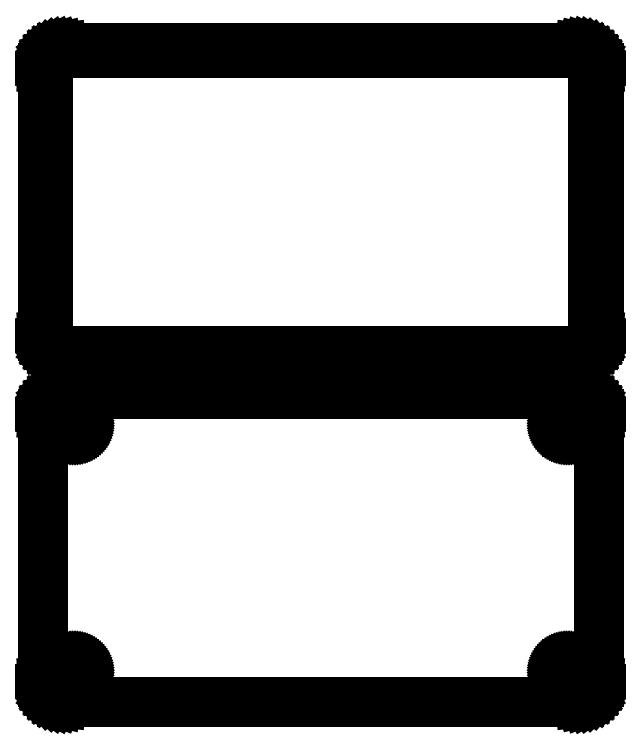
<metadata>
{"format":"dxf","ext":"dxf","renderer":"ezdxf+matplotlib","layout":"modelspace","background":"white","min_lineweight":24,"dpi":150}
</metadata>
<code>
0
SECTION
2
ENTITIES
0
LINE
8
0
10
63.44
20
130.6
11
64.05
21
130.7
0
LINE
8
0
10
64.05
20
130.7
11
64.63
21
131
0
LINE
8
0
10
64.63
20
131
11
65.18
21
131.3
0
LINE
8
0
10
65.18
20
131.3
11
65.69
21
131.6
0
LINE
8
0
10
65.69
20
131.6
11
66.14
21
132.1
0
LINE
8
0
10
66.14
20
132.1
11
66.55
21
132.6
0
LINE
8
0
10
66.55
20
132.6
11
66.88
21
133.1
0
LINE
8
0
10
66.88
20
133.1
11
67.15
21
133.7
0
LINE
8
0
10
67.15
20
133.7
11
67.34
21
134.3
0
LINE
8
0
10
67.34
20
134.3
11
67.46
21
134.9
0
LINE
8
0
10
67.46
20
134.9
11
67.5
21
135.5
0
LINE
8
0
10
67.5
20
135.5
11
67.5
21
200.5
0
LINE
8
0
10
67.5
20
200.5
11
67.46
21
201.1
0
LINE
8
0
10
67.46
20
201.1
11
67.34
21
201.7
0
LINE
8
0
10
67.34
20
201.7
11
67.15
21
202.3
0
LINE
8
0
10
67.15
20
202.3
11
66.88
21
202.9
0
LINE
8
0
10
66.88
20
202.9
11
66.55
21
203.4
0
LINE
8
0
10
66.55
20
203.4
11
66.14
21
203.9
0
LINE
8
0
10
66.14
20
203.9
11
65.69
21
204.4
0
LINE
8
0
10
65.69
20
204.4
11
65.18
21
204.7
0
LINE
8
0
10
65.18
20
204.7
11
64.63
21
205
0
LINE
8
0
10
64.63
20
205
11
64.05
21
205.3
0
LINE
8
0
10
64.05
20
205.3
11
63.44
21
205.4
0
LINE
8
0
10
63.44
20
205.4
11
62.81
21
205.5
0
LINE
8
0
10
62.81
20
205.5
11
-62.81
21
205.5
0
LINE
8
0
10
-62.81
20
205.5
11
-63.44
21
205.4
0
LINE
8
0
10
-63.44
20
205.4
11
-64.05
21
205.3
0
LINE
8
0
10
-64.05
20
205.3
11
-64.63
21
205
0
LINE
8
0
10
-64.63
20
205
11
-65.18
21
204.7
0
LINE
8
0
10
-65.18
20
204.7
11
-65.69
21
204.4
0
LINE
8
0
10
-65.69
20
204.4
11
-66.14
21
203.9
0
LINE
8
0
10
-66.14
20
203.9
11
-66.55
21
203.4
0
LINE
8
0
10
-66.55
20
203.4
11
-66.88
21
202.9
0
LINE
8
0
10
-66.88
20
202.9
11
-67.15
21
202.3
0
LINE
8
0
10
-67.15
20
202.3
11
-67.34
21
201.7
0
LINE
8
0
10
-67.34
20
201.7
11
-67.46
21
201.1
0
LINE
8
0
10
-67.46
20
201.1
11
-67.5
21
200.5
0
LINE
8
0
10
-67.5
20
200.5
11
-67.5
21
135.5
0
LINE
8
0
10
-67.5
20
135.5
11
-67.46
21
134.9
0
LINE
8
0
10
-67.46
20
134.9
11
-67.34
21
134.3
0
LINE
8
0
10
-67.34
20
134.3
11
-67.15
21
133.7
0
LINE
8
0
10
-67.15
20
133.7
11
-66.88
21
133.1
0
LINE
8
0
10
-66.88
20
133.1
11
-66.55
21
132.6
0
LINE
8
0
10
-66.55
20
132.6
11
-66.14
21
132.1
0
LINE
8
0
10
-66.14
20
132.1
11
-65.69
21
131.6
0
LINE
8
0
10
-65.69
20
131.6
11
-65.18
21
131.3
0
LINE
8
0
10
-65.18
20
131.3
11
-64.63
21
131
0
LINE
8
0
10
-64.63
20
131
11
-64.05
21
130.7
0
LINE
8
0
10
-64.05
20
130.7
11
-63.44
21
130.6
0
LINE
8
0
10
-63.44
20
130.6
11
-62.81
21
130.5
0
LINE
8
0
10
-62.81
20
130.5
11
62.81
21
130.5
0
LINE
8
0
10
62.81
20
130.5
11
63.44
21
130.6
0
LINE
8
0
10
-62.49
20
131.9
11
-62.98
21
131.9
0
LINE
8
0
10
-62.98
20
131.9
11
-63.45
21
132.1
0
LINE
8
0
10
-63.45
20
132.1
11
-63.9
21
132.2
0
LINE
8
0
10
-63.9
20
132.2
11
-64.32
21
132.5
0
LINE
8
0
10
-64.32
20
132.5
11
-64.72
21
132.8
0
LINE
8
0
10
-64.72
20
132.8
11
-65.07
21
133.1
0
LINE
8
0
10
-65.07
20
133.1
11
-65.38
21
133.5
0
LINE
8
0
10
-65.38
20
133.5
11
-65.64
21
133.9
0
LINE
8
0
10
-65.64
20
133.9
11
-65.85
21
134.3
0
LINE
8
0
10
-65.85
20
134.3
11
-66
21
134.8
0
LINE
8
0
10
-66
20
134.8
11
-66.09
21
135.3
0
LINE
8
0
10
-66.09
20
135.3
11
-66.12
21
135.8
0
LINE
8
0
10
-66.12
20
135.8
11
-66.12
21
200.2
0
LINE
8
0
10
-66.12
20
200.2
11
-66.09
21
200.7
0
LINE
8
0
10
-66.09
20
200.7
11
-66
21
201.2
0
LINE
8
0
10
-66
20
201.2
11
-65.85
21
201.7
0
LINE
8
0
10
-65.85
20
201.7
11
-65.64
21
202.1
0
LINE
8
0
10
-65.64
20
202.1
11
-65.38
21
202.5
0
LINE
8
0
10
-65.38
20
202.5
11
-65.07
21
202.9
0
LINE
8
0
10
-65.07
20
202.9
11
-64.72
21
203.2
0
LINE
8
0
10
-64.72
20
203.2
11
-64.32
21
203.5
0
LINE
8
0
10
-64.32
20
203.5
11
-63.9
21
203.8
0
LINE
8
0
10
-63.9
20
203.8
11
-63.45
21
203.9
0
LINE
8
0
10
-63.45
20
203.9
11
-62.98
21
204.1
0
LINE
8
0
10
-62.98
20
204.1
11
-62.49
21
204.1
0
LINE
8
0
10
-62.49
20
204.1
11
62.49
21
204.1
0
LINE
8
0
10
62.49
20
204.1
11
62.98
21
204.1
0
LINE
8
0
10
62.98
20
204.1
11
63.45
21
203.9
0
LINE
8
0
10
63.45
20
203.9
11
63.9
21
203.8
0
LINE
8
0
10
63.9
20
203.8
11
64.32
21
203.5
0
LINE
8
0
10
64.32
20
203.5
11
64.72
21
203.2
0
LINE
8
0
10
64.72
20
203.2
11
65.07
21
202.9
0
LINE
8
0
10
65.07
20
202.9
11
65.38
21
202.5
0
LINE
8
0
10
65.38
20
202.5
11
65.64
21
202.1
0
LINE
8
0
10
65.64
20
202.1
11
65.85
21
201.7
0
LINE
8
0
10
65.85
20
201.7
11
66
21
201.2
0
LINE
8
0
10
66
20
201.2
11
66.09
21
200.7
0
LINE
8
0
10
66.09
20
200.7
11
66.12
21
200.2
0
LINE
8
0
10
66.12
20
200.2
11
66.12
21
135.8
0
LINE
8
0
10
66.12
20
135.8
11
66.09
21
135.3
0
LINE
8
0
10
66.09
20
135.3
11
66
21
134.8
0
LINE
8
0
10
66
20
134.8
11
65.85
21
134.3
0
LINE
8
0
10
65.85
20
134.3
11
65.64
21
133.9
0
LINE
8
0
10
65.64
20
133.9
11
65.38
21
133.5
0
LINE
8
0
10
65.38
20
133.5
11
65.07
21
133.1
0
LINE
8
0
10
65.07
20
133.1
11
64.72
21
132.8
0
LINE
8
0
10
64.72
20
132.8
11
64.32
21
132.5
0
LINE
8
0
10
64.32
20
132.5
11
63.9
21
132.2
0
LINE
8
0
10
63.9
20
132.2
11
63.45
21
132.1
0
LINE
8
0
10
63.45
20
132.1
11
62.98
21
131.9
0
LINE
8
0
10
62.98
20
131.9
11
62.49
21
131.9
0
LINE
8
0
10
62.49
20
131.9
11
-62.49
21
131.9
0
LINE
8
0
10
63.44
20
46.59
11
64.05
21
46.74
0
LINE
8
0
10
64.05
20
46.74
11
64.63
21
46.98
0
LINE
8
0
10
64.63
20
46.98
11
65.18
21
47.28
0
LINE
8
0
10
65.18
20
47.28
11
65.69
21
47.65
0
LINE
8
0
10
65.69
20
47.65
11
66.14
21
48.08
0
LINE
8
0
10
66.14
20
48.08
11
66.55
21
48.56
0
LINE
8
0
10
66.55
20
48.56
11
66.88
21
49.09
0
LINE
8
0
10
66.88
20
49.09
11
67.15
21
49.66
0
LINE
8
0
10
67.15
20
49.66
11
67.34
21
50.26
0
LINE
8
0
10
67.34
20
50.26
11
67.46
21
50.87
0
LINE
8
0
10
67.46
20
50.87
11
67.5
21
51.5
0
LINE
8
0
10
67.5
20
51.5
11
67.5
21
116.5
0
LINE
8
0
10
67.5
20
116.5
11
67.46
21
117.1
0
LINE
8
0
10
67.46
20
117.1
11
67.34
21
117.7
0
LINE
8
0
10
67.34
20
117.7
11
67.15
21
118.3
0
LINE
8
0
10
67.15
20
118.3
11
66.88
21
118.9
0
LINE
8
0
10
66.88
20
118.9
11
66.55
21
119.4
0
LINE
8
0
10
66.55
20
119.4
11
66.14
21
119.9
0
LINE
8
0
10
66.14
20
119.9
11
65.69
21
120.4
0
LINE
8
0
10
65.69
20
120.4
11
65.18
21
120.7
0
LINE
8
0
10
65.18
20
120.7
11
64.63
21
121
0
LINE
8
0
10
64.63
20
121
11
64.05
21
121.3
0
LINE
8
0
10
64.05
20
121.3
11
63.44
21
121.4
0
LINE
8
0
10
63.44
20
121.4
11
62.81
21
121.5
0
LINE
8
0
10
62.81
20
121.5
11
-62.81
21
121.5
0
LINE
8
0
10
-62.81
20
121.5
11
-63.44
21
121.4
0
LINE
8
0
10
-63.44
20
121.4
11
-64.05
21
121.3
0
LINE
8
0
10
-64.05
20
121.3
11
-64.63
21
121
0
LINE
8
0
10
-64.63
20
121
11
-65.18
21
120.7
0
LINE
8
0
10
-65.18
20
120.7
11
-65.69
21
120.4
0
LINE
8
0
10
-65.69
20
120.4
11
-66.14
21
119.9
0
LINE
8
0
10
-66.14
20
119.9
11
-66.55
21
119.4
0
LINE
8
0
10
-66.55
20
119.4
11
-66.88
21
118.9
0
LINE
8
0
10
-66.88
20
118.9
11
-67.15
21
118.3
0
LINE
8
0
10
-67.15
20
118.3
11
-67.34
21
117.7
0
LINE
8
0
10
-67.34
20
117.7
11
-67.46
21
117.1
0
LINE
8
0
10
-67.46
20
117.1
11
-67.5
21
116.5
0
LINE
8
0
10
-67.5
20
116.5
11
-67.5
21
51.5
0
LINE
8
0
10
-67.5
20
51.5
11
-67.46
21
50.87
0
LINE
8
0
10
-67.46
20
50.87
11
-67.34
21
50.26
0
LINE
8
0
10
-67.34
20
50.26
11
-67.15
21
49.66
0
LINE
8
0
10
-67.15
20
49.66
11
-66.88
21
49.09
0
LINE
8
0
10
-66.88
20
49.09
11
-66.55
21
48.56
0
LINE
8
0
10
-66.55
20
48.56
11
-66.14
21
48.08
0
LINE
8
0
10
-66.14
20
48.08
11
-65.69
21
47.65
0
LINE
8
0
10
-65.69
20
47.65
11
-65.18
21
47.28
0
LINE
8
0
10
-65.18
20
47.28
11
-64.63
21
46.98
0
LINE
8
0
10
-64.63
20
46.98
11
-64.05
21
46.74
0
LINE
8
0
10
-64.05
20
46.74
11
-63.44
21
46.59
0
LINE
8
0
10
-63.44
20
46.59
11
-62.81
21
46.51
0
LINE
8
0
10
-62.81
20
46.51
11
62.81
21
46.51
0
LINE
8
0
10
62.81
20
46.51
11
63.44
21
46.59
0
LINE
8
0
10
59.89
20
112.2
11
59.66
21
112.2
0
LINE
8
0
10
59.66
20
112.2
11
59.44
21
112.3
0
LINE
8
0
10
59.44
20
112.3
11
59.23
21
112.4
0
LINE
8
0
10
59.23
20
112.4
11
59.04
21
112.5
0
LINE
8
0
10
59.04
20
112.5
11
58.85
21
112.6
0
LINE
8
0
10
58.85
20
112.6
11
58.69
21
112.8
0
LINE
8
0
10
58.69
20
112.8
11
58.54
21
112.9
0
LINE
8
0
10
58.54
20
112.9
11
58.42
21
113.1
0
LINE
8
0
10
58.42
20
113.1
11
58.33
21
113.3
0
LINE
8
0
10
58.33
20
113.3
11
58.26
21
113.6
0
LINE
8
0
10
58.26
20
113.6
11
58.21
21
113.8
0
LINE
8
0
10
58.21
20
113.8
11
58.2
21
114
0
LINE
8
0
10
58.2
20
114
11
58.21
21
114.2
0
LINE
8
0
10
58.21
20
114.2
11
58.26
21
114.4
0
LINE
8
0
10
58.26
20
114.4
11
58.33
21
114.7
0
LINE
8
0
10
58.33
20
114.7
11
58.42
21
114.9
0
LINE
8
0
10
58.42
20
114.9
11
58.54
21
115.1
0
LINE
8
0
10
58.54
20
115.1
11
58.69
21
115.2
0
LINE
8
0
10
58.69
20
115.2
11
58.85
21
115.4
0
LINE
8
0
10
58.85
20
115.4
11
59.04
21
115.5
0
LINE
8
0
10
59.04
20
115.5
11
59.23
21
115.6
0
LINE
8
0
10
59.23
20
115.6
11
59.44
21
115.7
0
LINE
8
0
10
59.44
20
115.7
11
59.66
21
115.8
0
LINE
8
0
10
59.66
20
115.8
11
59.89
21
115.8
0
LINE
8
0
10
59.89
20
115.8
11
60.11
21
115.8
0
LINE
8
0
10
60.11
20
115.8
11
60.34
21
115.8
0
LINE
8
0
10
60.34
20
115.8
11
60.56
21
115.7
0
LINE
8
0
10
60.56
20
115.7
11
60.77
21
115.6
0
LINE
8
0
10
60.77
20
115.6
11
60.96
21
115.5
0
LINE
8
0
10
60.96
20
115.5
11
61.15
21
115.4
0
LINE
8
0
10
61.15
20
115.4
11
61.31
21
115.2
0
LINE
8
0
10
61.31
20
115.2
11
61.46
21
115.1
0
LINE
8
0
10
61.46
20
115.1
11
61.58
21
114.9
0
LINE
8
0
10
61.58
20
114.9
11
61.67
21
114.7
0
LINE
8
0
10
61.67
20
114.7
11
61.74
21
114.4
0
LINE
8
0
10
61.74
20
114.4
11
61.79
21
114.2
0
LINE
8
0
10
61.79
20
114.2
11
61.8
21
114
0
LINE
8
0
10
61.8
20
114
11
61.79
21
113.8
0
LINE
8
0
10
61.79
20
113.8
11
61.74
21
113.6
0
LINE
8
0
10
61.74
20
113.6
11
61.67
21
113.3
0
LINE
8
0
10
61.67
20
113.3
11
61.58
21
113.1
0
LINE
8
0
10
61.58
20
113.1
11
61.46
21
112.9
0
LINE
8
0
10
61.46
20
112.9
11
61.31
21
112.8
0
LINE
8
0
10
61.31
20
112.8
11
61.15
21
112.6
0
LINE
8
0
10
61.15
20
112.6
11
60.96
21
112.5
0
LINE
8
0
10
60.96
20
112.5
11
60.77
21
112.4
0
LINE
8
0
10
60.77
20
112.4
11
60.56
21
112.3
0
LINE
8
0
10
60.56
20
112.3
11
60.34
21
112.2
0
LINE
8
0
10
60.34
20
112.2
11
60.11
21
112.2
0
LINE
8
0
10
60.11
20
112.2
11
59.89
21
112.2
0
LINE
8
0
10
-60.11
20
112.2
11
-60.34
21
112.2
0
LINE
8
0
10
-60.34
20
112.2
11
-60.56
21
112.3
0
LINE
8
0
10
-60.56
20
112.3
11
-60.77
21
112.4
0
LINE
8
0
10
-60.77
20
112.4
11
-60.96
21
112.5
0
LINE
8
0
10
-60.96
20
112.5
11
-61.15
21
112.6
0
LINE
8
0
10
-61.15
20
112.6
11
-61.31
21
112.8
0
LINE
8
0
10
-61.31
20
112.8
11
-61.46
21
112.9
0
LINE
8
0
10
-61.46
20
112.9
11
-61.58
21
113.1
0
LINE
8
0
10
-61.58
20
113.1
11
-61.67
21
113.3
0
LINE
8
0
10
-61.67
20
113.3
11
-61.74
21
113.6
0
LINE
8
0
10
-61.74
20
113.6
11
-61.79
21
113.8
0
LINE
8
0
10
-61.79
20
113.8
11
-61.8
21
114
0
LINE
8
0
10
-61.8
20
114
11
-61.79
21
114.2
0
LINE
8
0
10
-61.79
20
114.2
11
-61.74
21
114.4
0
LINE
8
0
10
-61.74
20
114.4
11
-61.67
21
114.7
0
LINE
8
0
10
-61.67
20
114.7
11
-61.58
21
114.9
0
LINE
8
0
10
-61.58
20
114.9
11
-61.46
21
115.1
0
LINE
8
0
10
-61.46
20
115.1
11
-61.31
21
115.2
0
LINE
8
0
10
-61.31
20
115.2
11
-61.15
21
115.4
0
LINE
8
0
10
-61.15
20
115.4
11
-60.96
21
115.5
0
LINE
8
0
10
-60.96
20
115.5
11
-60.77
21
115.6
0
LINE
8
0
10
-60.77
20
115.6
11
-60.56
21
115.7
0
LINE
8
0
10
-60.56
20
115.7
11
-60.34
21
115.8
0
LINE
8
0
10
-60.34
20
115.8
11
-60.11
21
115.8
0
LINE
8
0
10
-60.11
20
115.8
11
-59.89
21
115.8
0
LINE
8
0
10
-59.89
20
115.8
11
-59.66
21
115.8
0
LINE
8
0
10
-59.66
20
115.8
11
-59.44
21
115.7
0
LINE
8
0
10
-59.44
20
115.7
11
-59.23
21
115.6
0
LINE
8
0
10
-59.23
20
115.6
11
-59.04
21
115.5
0
LINE
8
0
10
-59.04
20
115.5
11
-58.85
21
115.4
0
LINE
8
0
10
-58.85
20
115.4
11
-58.69
21
115.2
0
LINE
8
0
10
-58.69
20
115.2
11
-58.54
21
115.1
0
LINE
8
0
10
-58.54
20
115.1
11
-58.42
21
114.9
0
LINE
8
0
10
-58.42
20
114.9
11
-58.33
21
114.7
0
LINE
8
0
10
-58.33
20
114.7
11
-58.26
21
114.4
0
LINE
8
0
10
-58.26
20
114.4
11
-58.21
21
114.2
0
LINE
8
0
10
-58.21
20
114.2
11
-58.2
21
114
0
LINE
8
0
10
-58.2
20
114
11
-58.21
21
113.8
0
LINE
8
0
10
-58.21
20
113.8
11
-58.26
21
113.6
0
LINE
8
0
10
-58.26
20
113.6
11
-58.33
21
113.3
0
LINE
8
0
10
-58.33
20
113.3
11
-58.42
21
113.1
0
LINE
8
0
10
-58.42
20
113.1
11
-58.54
21
112.9
0
LINE
8
0
10
-58.54
20
112.9
11
-58.69
21
112.8
0
LINE
8
0
10
-58.69
20
112.8
11
-58.85
21
112.6
0
LINE
8
0
10
-58.85
20
112.6
11
-59.04
21
112.5
0
LINE
8
0
10
-59.04
20
112.5
11
-59.23
21
112.4
0
LINE
8
0
10
-59.23
20
112.4
11
-59.44
21
112.3
0
LINE
8
0
10
-59.44
20
112.3
11
-59.66
21
112.2
0
LINE
8
0
10
-59.66
20
112.2
11
-59.89
21
112.2
0
LINE
8
0
10
-59.89
20
112.2
11
-60.11
21
112.2
0
LINE
8
0
10
-60.11
20
52.2
11
-60.34
21
52.23
0
LINE
8
0
10
-60.34
20
52.23
11
-60.56
21
52.29
0
LINE
8
0
10
-60.56
20
52.29
11
-60.77
21
52.37
0
LINE
8
0
10
-60.77
20
52.37
11
-60.96
21
52.48
0
LINE
8
0
10
-60.96
20
52.48
11
-61.15
21
52.61
0
LINE
8
0
10
-61.15
20
52.61
11
-61.31
21
52.77
0
LINE
8
0
10
-61.31
20
52.77
11
-61.46
21
52.94
0
LINE
8
0
10
-61.46
20
52.94
11
-61.58
21
53.13
0
LINE
8
0
10
-61.58
20
53.13
11
-61.67
21
53.34
0
LINE
8
0
10
-61.67
20
53.34
11
-61.74
21
53.55
0
LINE
8
0
10
-61.74
20
53.55
11
-61.79
21
53.77
0
LINE
8
0
10
-61.79
20
53.77
11
-61.8
21
54
0
LINE
8
0
10
-61.8
20
54
11
-61.79
21
54.23
0
LINE
8
0
10
-61.79
20
54.23
11
-61.74
21
54.45
0
LINE
8
0
10
-61.74
20
54.45
11
-61.67
21
54.66
0
LINE
8
0
10
-61.67
20
54.66
11
-61.58
21
54.87
0
LINE
8
0
10
-61.58
20
54.87
11
-61.46
21
55.06
0
LINE
8
0
10
-61.46
20
55.06
11
-61.31
21
55.23
0
LINE
8
0
10
-61.31
20
55.23
11
-61.15
21
55.39
0
LINE
8
0
10
-61.15
20
55.39
11
-60.96
21
55.52
0
LINE
8
0
10
-60.96
20
55.52
11
-60.77
21
55.63
0
LINE
8
0
10
-60.77
20
55.63
11
-60.56
21
55.71
0
LINE
8
0
10
-60.56
20
55.71
11
-60.34
21
55.77
0
LINE
8
0
10
-60.34
20
55.77
11
-60.11
21
55.8
0
LINE
8
0
10
-60.11
20
55.8
11
-59.89
21
55.8
0
LINE
8
0
10
-59.89
20
55.8
11
-59.66
21
55.77
0
LINE
8
0
10
-59.66
20
55.77
11
-59.44
21
55.71
0
LINE
8
0
10
-59.44
20
55.71
11
-59.23
21
55.63
0
LINE
8
0
10
-59.23
20
55.63
11
-59.04
21
55.52
0
LINE
8
0
10
-59.04
20
55.52
11
-58.85
21
55.39
0
LINE
8
0
10
-58.85
20
55.39
11
-58.69
21
55.23
0
LINE
8
0
10
-58.69
20
55.23
11
-58.54
21
55.06
0
LINE
8
0
10
-58.54
20
55.06
11
-58.42
21
54.87
0
LINE
8
0
10
-58.42
20
54.87
11
-58.33
21
54.66
0
LINE
8
0
10
-58.33
20
54.66
11
-58.26
21
54.45
0
LINE
8
0
10
-58.26
20
54.45
11
-58.21
21
54.23
0
LINE
8
0
10
-58.21
20
54.23
11
-58.2
21
54
0
LINE
8
0
10
-58.2
20
54
11
-58.21
21
53.77
0
LINE
8
0
10
-58.21
20
53.77
11
-58.26
21
53.55
0
LINE
8
0
10
-58.26
20
53.55
11
-58.33
21
53.34
0
LINE
8
0
10
-58.33
20
53.34
11
-58.42
21
53.13
0
LINE
8
0
10
-58.42
20
53.13
11
-58.54
21
52.94
0
LINE
8
0
10
-58.54
20
52.94
11
-58.69
21
52.77
0
LINE
8
0
10
-58.69
20
52.77
11
-58.85
21
52.61
0
LINE
8
0
10
-58.85
20
52.61
11
-59.04
21
52.48
0
LINE
8
0
10
-59.04
20
52.48
11
-59.23
21
52.37
0
LINE
8
0
10
-59.23
20
52.37
11
-59.44
21
52.29
0
LINE
8
0
10
-59.44
20
52.29
11
-59.66
21
52.23
0
LINE
8
0
10
-59.66
20
52.23
11
-59.89
21
52.2
0
LINE
8
0
10
-59.89
20
52.2
11
-60.11
21
52.2
0
LINE
8
0
10
59.89
20
52.2
11
59.66
21
52.23
0
LINE
8
0
10
59.66
20
52.23
11
59.44
21
52.29
0
LINE
8
0
10
59.44
20
52.29
11
59.23
21
52.37
0
LINE
8
0
10
59.23
20
52.37
11
59.04
21
52.48
0
LINE
8
0
10
59.04
20
52.48
11
58.85
21
52.61
0
LINE
8
0
10
58.85
20
52.61
11
58.69
21
52.77
0
LINE
8
0
10
58.69
20
52.77
11
58.54
21
52.94
0
LINE
8
0
10
58.54
20
52.94
11
58.42
21
53.13
0
LINE
8
0
10
58.42
20
53.13
11
58.33
21
53.34
0
LINE
8
0
10
58.33
20
53.34
11
58.26
21
53.55
0
LINE
8
0
10
58.26
20
53.55
11
58.21
21
53.77
0
LINE
8
0
10
58.21
20
53.77
11
58.2
21
54
0
LINE
8
0
10
58.2
20
54
11
58.21
21
54.23
0
LINE
8
0
10
58.21
20
54.23
11
58.26
21
54.45
0
LINE
8
0
10
58.26
20
54.45
11
58.33
21
54.66
0
LINE
8
0
10
58.33
20
54.66
11
58.42
21
54.87
0
LINE
8
0
10
58.42
20
54.87
11
58.54
21
55.06
0
LINE
8
0
10
58.54
20
55.06
11
58.69
21
55.23
0
LINE
8
0
10
58.69
20
55.23
11
58.85
21
55.39
0
LINE
8
0
10
58.85
20
55.39
11
59.04
21
55.52
0
LINE
8
0
10
59.04
20
55.52
11
59.23
21
55.63
0
LINE
8
0
10
59.23
20
55.63
11
59.44
21
55.71
0
LINE
8
0
10
59.44
20
55.71
11
59.66
21
55.77
0
LINE
8
0
10
59.66
20
55.77
11
59.89
21
55.8
0
LINE
8
0
10
59.89
20
55.8
11
60.11
21
55.8
0
LINE
8
0
10
60.11
20
55.8
11
60.34
21
55.77
0
LINE
8
0
10
60.34
20
55.77
11
60.56
21
55.71
0
LINE
8
0
10
60.56
20
55.71
11
60.77
21
55.63
0
LINE
8
0
10
60.77
20
55.63
11
60.96
21
55.52
0
LINE
8
0
10
60.96
20
55.52
11
61.15
21
55.39
0
LINE
8
0
10
61.15
20
55.39
11
61.31
21
55.23
0
LINE
8
0
10
61.31
20
55.23
11
61.46
21
55.06
0
LINE
8
0
10
61.46
20
55.06
11
61.58
21
54.87
0
LINE
8
0
10
61.58
20
54.87
11
61.67
21
54.66
0
LINE
8
0
10
61.67
20
54.66
11
61.74
21
54.45
0
LINE
8
0
10
61.74
20
54.45
11
61.79
21
54.23
0
LINE
8
0
10
61.79
20
54.23
11
61.8
21
54
0
LINE
8
0
10
61.8
20
54
11
61.79
21
53.77
0
LINE
8
0
10
61.79
20
53.77
11
61.74
21
53.55
0
LINE
8
0
10
61.74
20
53.55
11
61.67
21
53.34
0
LINE
8
0
10
61.67
20
53.34
11
61.58
21
53.13
0
LINE
8
0
10
61.58
20
53.13
11
61.46
21
52.94
0
LINE
8
0
10
61.46
20
52.94
11
61.31
21
52.77
0
LINE
8
0
10
61.31
20
52.77
11
61.15
21
52.61
0
LINE
8
0
10
61.15
20
52.61
11
60.96
21
52.48
0
LINE
8
0
10
60.96
20
52.48
11
60.77
21
52.37
0
LINE
8
0
10
60.77
20
52.37
11
60.56
21
52.29
0
LINE
8
0
10
60.56
20
52.29
11
60.34
21
52.23
0
LINE
8
0
10
60.34
20
52.23
11
60.11
21
52.2
0
LINE
8
0
10
60.11
20
52.2
11
59.89
21
52.2
0
ENDSEC
0
EOF

</code>
